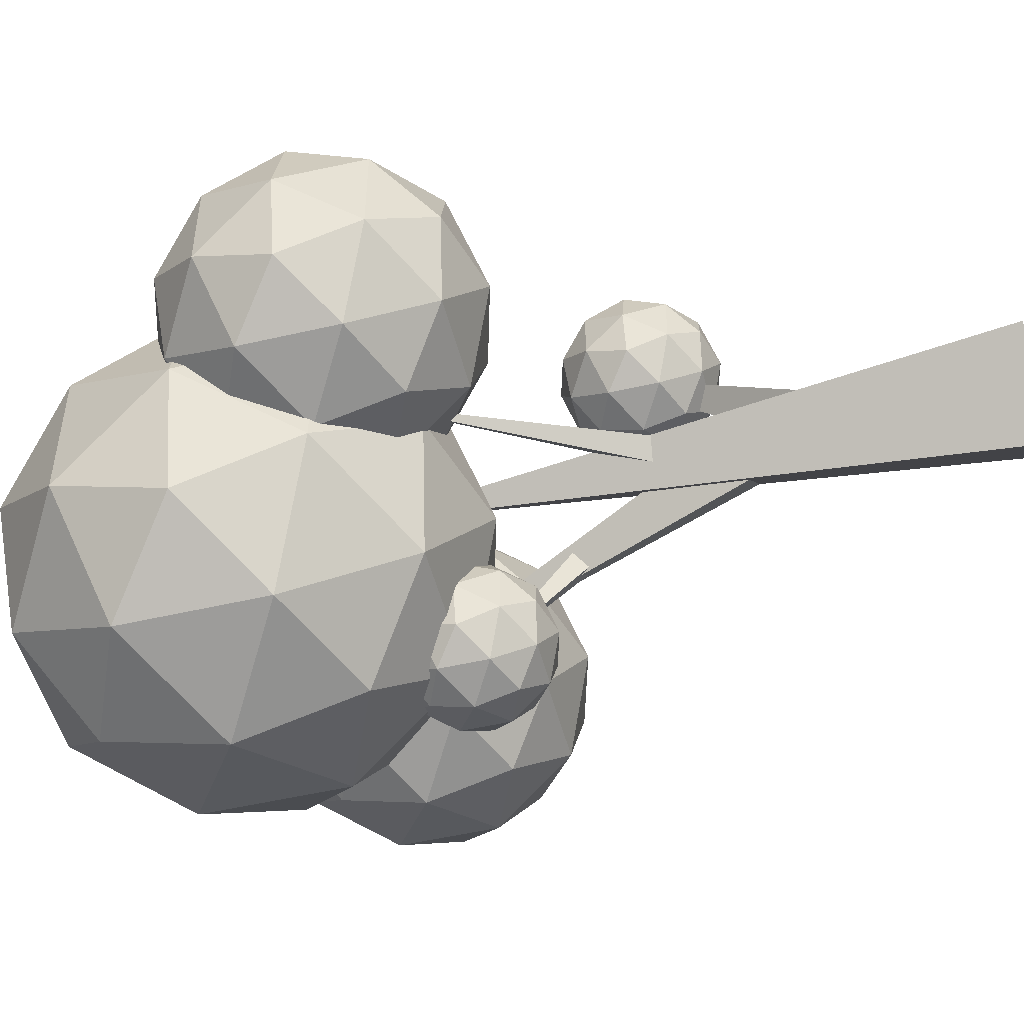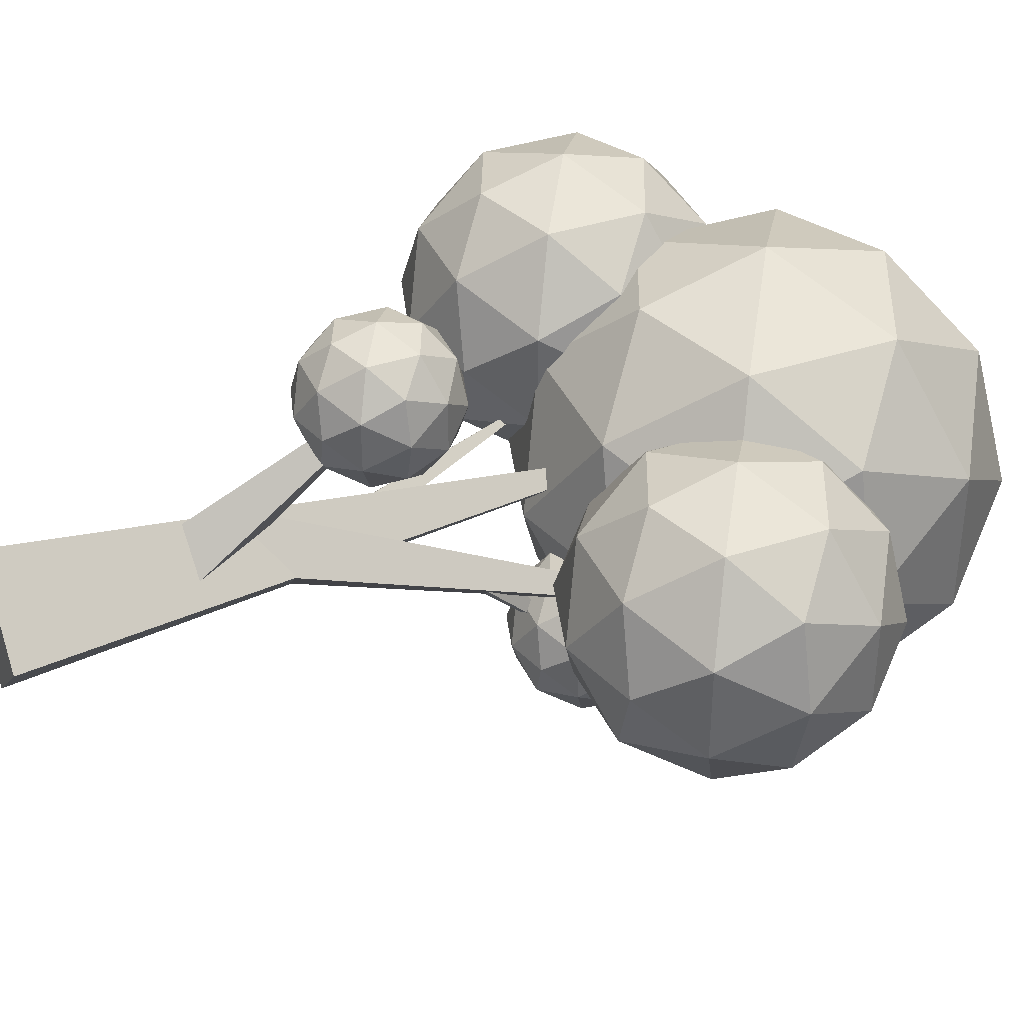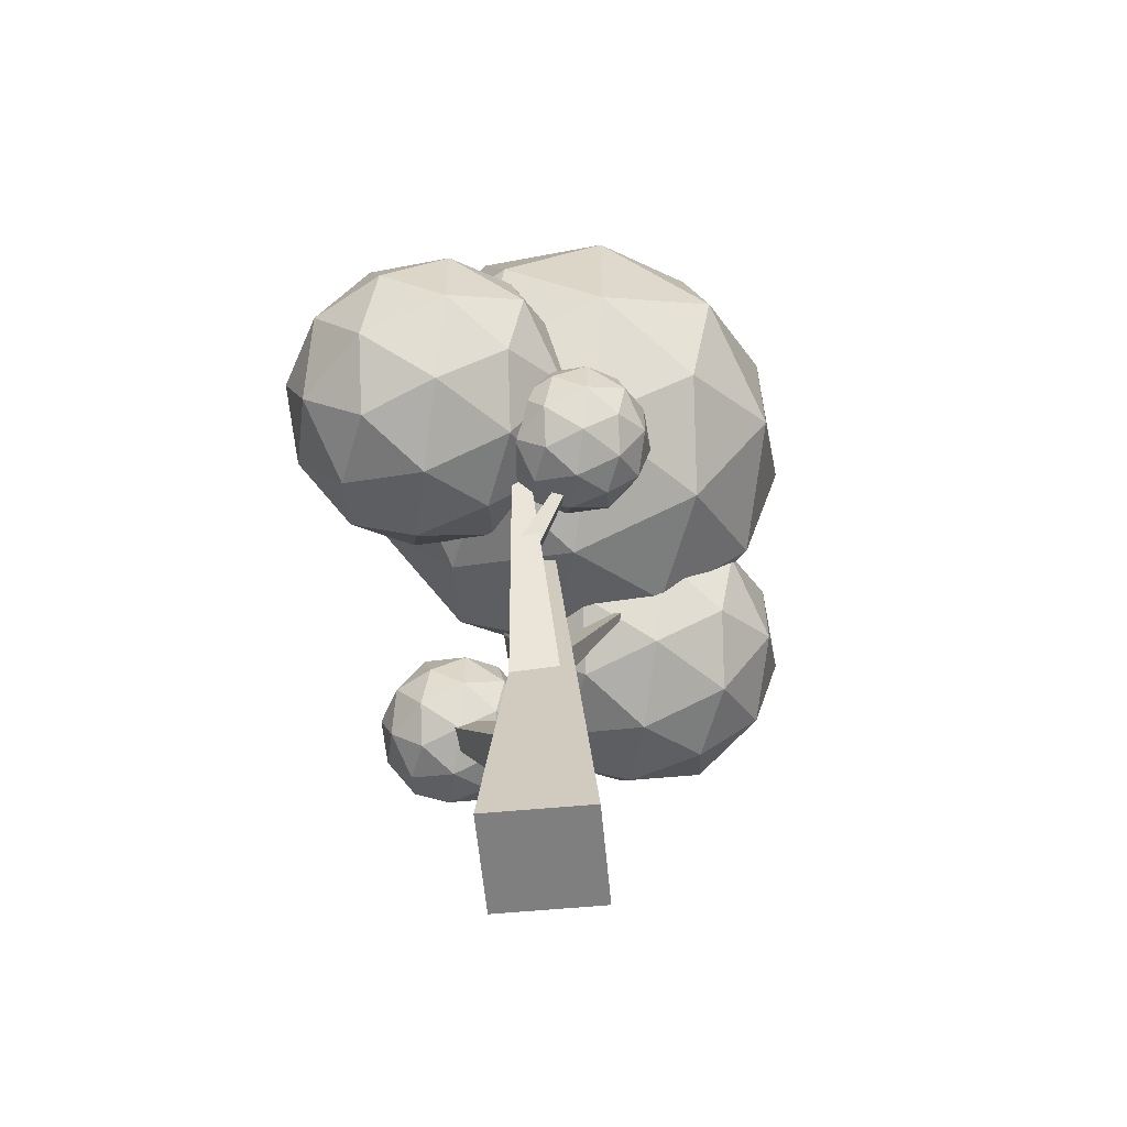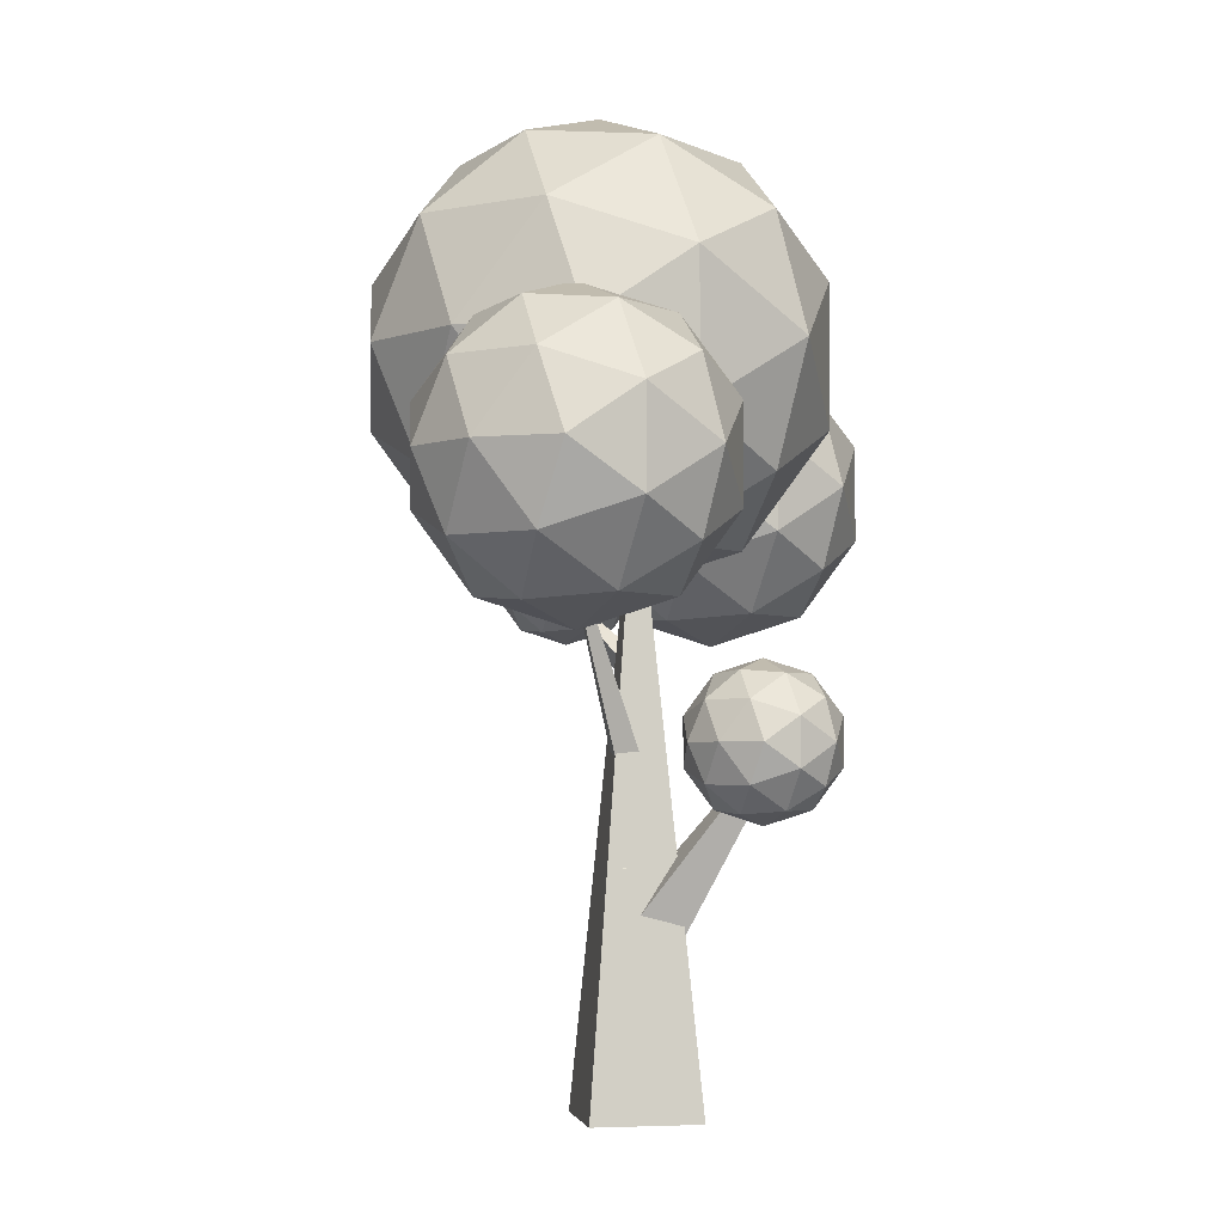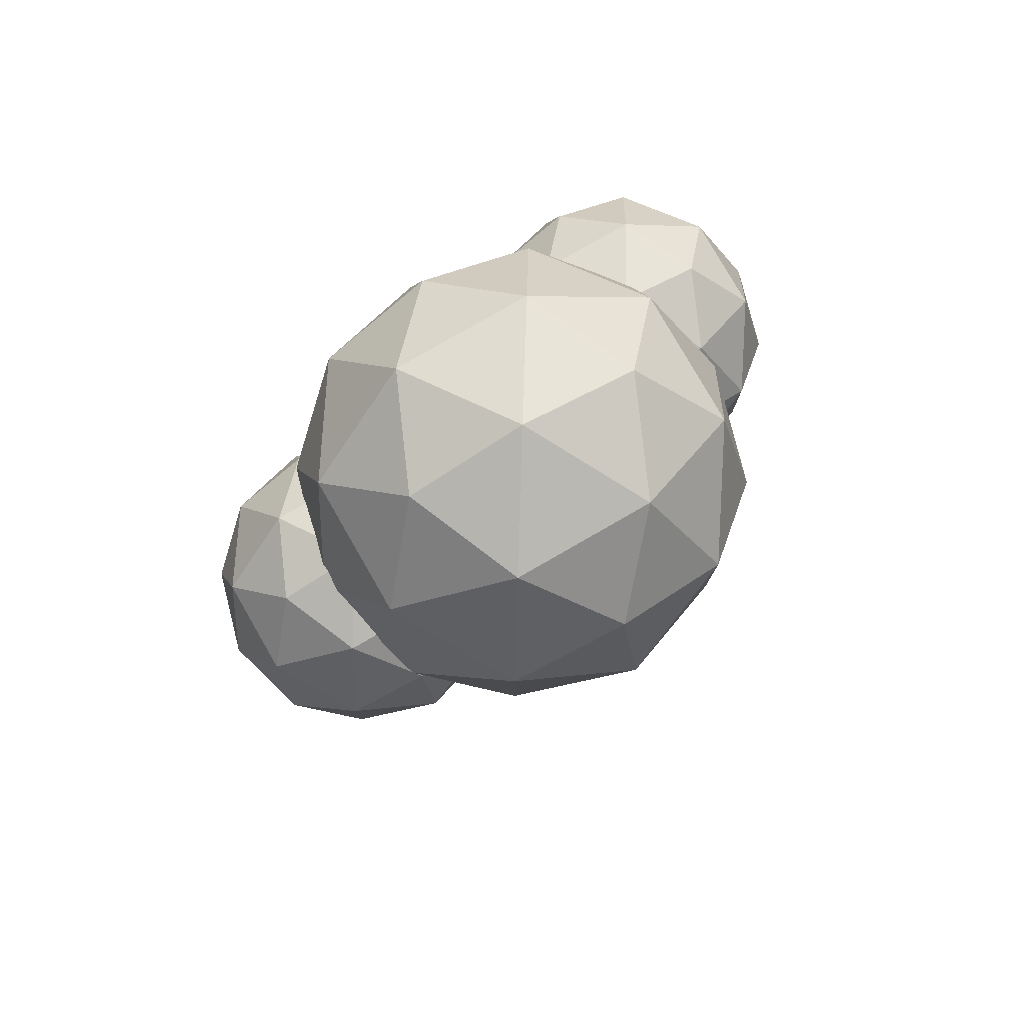
<metadata>
{"format":"obj","ext":"obj","renderer":"f3d","projection":"perspective","resolution":1024,"background":"white","views":[{"elev":-50.6,"azim":-75.7,"up":"+Z"},{"elev":38.2,"azim":67.5,"up":"+Z"},{"elev":-59.9,"azim":140.4,"up":"+Y"},{"elev":-3.1,"azim":-55.7,"up":"+Y"},{"elev":79.4,"azim":150.1,"up":"+Y"}]}
</metadata>
<code>
o Tree 1
g Tree 1
v 0.1363 0.15 -0.1495
v 0.1646 0.1149 -0.1186
v 0.1146 0.1458 -0.09946
v 0.1688 0.06494 -0.09688
v 0.1337 0.09584 -0.06855
v 0.08374 0.1175 -0.06439
v 0.08374 0.1649 -0.1495
v 0.05284 0.1458 -0.09946
v 0.03116 0.15 -0.1495
v 0.1146 0.1458 -0.1995
v 0.05284 0.1458 -0.1995
v 0.08374 0.1175 -0.2345
v 0.1646 0.1149 -0.1804
v 0.1337 0.09584 -0.2304
v 0.1688 0.06494 -0.202
v 0.1837 0.06494 -0.1495
v 0.002836 0.1149 -0.1186
v 0.03374 0.09584 -0.06855
v -0.001328 0.06494 -0.09688
v 0.08374 0.06494 -0.04946
v 0.1337 0.03403 -0.06855
v 0.08374 0.01236 -0.06439
v 0.1646 0.01494 -0.1186
v 0.1646 0.01494 -0.1804
v 0.1363 -0.02013 -0.1495
v 0.1337 0.03403 -0.2304
v 0.08374 0.06494 -0.2495
v 0.08374 0.01236 -0.2345
v 0.03374 0.09584 -0.2304
v 0.002836 0.1149 -0.1804
v -0.001328 0.06494 -0.202
v 0.03116 -0.02013 -0.1495
v 0.002836 0.01494 -0.1186
v 0.05284 -0.01597 -0.09946
v 0.03374 0.03403 -0.06855
v 0.08374 -0.03506 -0.1495
v 0.1146 -0.01597 -0.09946
v 0.05284 -0.01597 -0.1995
v 0.1146 -0.01597 -0.1995
v 0.002836 0.01494 -0.1804
v 0.03374 0.03403 -0.2304
v -0.01626 0.06494 -0.1495
v 0.05831 -0.07579 0.1925
v 0.08664 -0.1109 0.2234
v 0.03664 -0.07995 0.2425
v 0.0908 -0.1609 0.2451
v 0.05574 -0.13 0.2734
v 0.005738 -0.1083 0.2776
v 0.005738 -0.06086 0.1925
v -0.02516 -0.07995 0.2425
v -0.04684 -0.07579 0.1925
v 0.03664 -0.07995 0.1425
v -0.02516 -0.07995 0.1425
v 0.005738 -0.1083 0.1075
v 0.08664 -0.1109 0.1616
v 0.05574 -0.13 0.1116
v 0.0908 -0.1609 0.14
v 0.1057 -0.1609 0.1925
v -0.07516 -0.1109 0.2234
v -0.04426 -0.13 0.2734
v -0.07933 -0.1609 0.2451
v 0.005738 -0.1609 0.2925
v 0.05574 -0.1918 0.2734
v 0.005738 -0.2134 0.2776
v 0.08664 -0.2109 0.2234
v 0.08664 -0.2109 0.1616
v 0.05831 -0.2459 0.1925
v 0.05574 -0.1918 0.1116
v 0.005738 -0.1609 0.09254
v 0.005738 -0.2134 0.1075
v -0.04426 -0.13 0.1116
v -0.07516 -0.1109 0.1616
v -0.07933 -0.1609 0.14
v -0.04684 -0.2459 0.1925
v -0.07516 -0.2109 0.2234
v -0.02516 -0.2418 0.2425
v -0.04426 -0.1918 0.2734
v 0.005738 -0.2609 0.1925
v 0.03664 -0.2418 0.2425
v -0.02516 -0.2418 0.1425
v 0.03664 -0.2418 0.1425
v -0.07516 -0.2109 0.1616
v -0.04426 -0.1918 0.1116
v -0.09426 -0.1609 0.1925
v 0.3449 0.3351 -0.02746
v 0.4015 0.2649 0.03435
v 0.3015 0.3267 0.07254
v 0.4099 0.1649 0.07769
v 0.3397 0.2267 0.1343
v 0.2397 0.2701 0.1427
v 0.2397 0.3649 -0.02746
v 0.1779 0.3267 0.07254
v 0.1346 0.3351 -0.02746
v 0.3015 0.3267 -0.1275
v 0.1779 0.3267 -0.1275
v 0.2397 0.2701 -0.1976
v 0.4015 0.2649 -0.08926
v 0.3397 0.2267 -0.1893
v 0.4099 0.1649 -0.1326
v 0.4397 0.1649 -0.02746
v 0.07793 0.2649 0.03435
v 0.1397 0.2267 0.1343
v 0.06961 0.1649 0.07769
v 0.2397 0.1649 0.1725
v 0.3397 0.1031 0.1343
v 0.2397 0.05979 0.1427
v 0.4015 0.06494 0.03435
v 0.4015 0.06494 -0.08926
v 0.3449 -0.005194 -0.02746
v 0.3397 0.1031 -0.1893
v 0.2397 0.1649 -0.2275
v 0.2397 0.05979 -0.1976
v 0.1397 0.2267 -0.1893
v 0.07793 0.2649 -0.08926
v 0.06961 0.1649 -0.1326
v 0.1346 -0.005194 -0.02746
v 0.07793 0.06494 0.03435
v 0.1779 0.003133 0.07254
v 0.1397 0.1031 0.1343
v 0.2397 -0.03506 -0.02746
v 0.3015 0.003133 0.07254
v 0.1779 0.003133 -0.1275
v 0.3015 0.003133 -0.1275
v 0.07793 0.06494 -0.08926
v 0.1397 0.1031 -0.1893
v 0.03974 0.1649 -0.02746
v -0.09973 -0.6171 0.01417
v 0.00027 -0.6171 0.1142
v 0.00027 0.1829 0.01417
v 0.00027 -0.6171 0.01417
v 0.1003 -0.6171 0.01417
v 0.00027 -0.6171 -0.08583
v -0.04853 -0.3127 0.02757
v 0.002728 -0.3158 0.07618
v 0.1661 0.232 -0.1128
v -0.0006154 -0.327 0.02757
v 0.0473 -0.3413 0.02757
v -0.003959 -0.3382 -0.02104
v 0.05699 -0.07006 -0.03175
v 0.08149 -0.05955 -0.02229
v 0.07547 0.06105 -0.183
v 0.0763 -0.07383 -0.0353
v 0.09562 -0.0776 -0.03886
v 0.07112 -0.08811 -0.04831
v -0.04773 -0.4111 0.01417
v -0.001503 -0.4457 0.05501
v 0.03236 -0.09561 0.2519
v 0.002002 -0.4163 0.01475
v 0.05173 -0.4214 0.01532
v 0.005508 -0.3868 -0.02551
v -0.01973 -0.2371 0.01357
v 0.002782 -0.2263 0.03857
v -0.1712 0.1339 0.01357
v 0.002782 -0.2263 0.01357
v 0.02529 -0.2154 0.01357
v 0.002782 -0.2263 -0.01143
v -0.1346 0.3351 0.09346
v -0.07793 0.2649 0.1553
v -0.1779 0.3267 0.1935
v -0.06961 0.1649 0.1986
v -0.1397 0.2267 0.2553
v -0.2397 0.2701 0.2636
v -0.2397 0.3649 0.09346
v -0.3015 0.3267 0.1935
v -0.3449 0.3351 0.09346
v -0.1779 0.3267 -0.006544
v -0.3015 0.3267 -0.006544
v -0.2397 0.2701 -0.07667
v -0.07793 0.2649 0.03165
v -0.1397 0.2267 -0.06835
v -0.06961 0.1649 -0.01169
v -0.03974 0.1649 0.09346
v -0.4015 0.2649 0.1553
v -0.3397 0.2267 0.2553
v -0.4099 0.1649 0.1986
v -0.2397 0.1649 0.2935
v -0.1397 0.1031 0.2553
v -0.2397 0.05979 0.2636
v -0.07793 0.06494 0.1553
v -0.07793 0.06494 0.03165
v -0.1346 -0.005194 0.09346
v -0.1397 0.1031 -0.06835
v -0.2397 0.1649 -0.1065
v -0.2397 0.05979 -0.07667
v -0.3397 0.2267 -0.06835
v -0.4015 0.2649 0.03165
v -0.4099 0.1649 -0.01169
v -0.3449 -0.005194 0.09346
v -0.4015 0.06494 0.1553
v -0.3015 0.003133 0.1935
v -0.3397 0.1031 0.2553
v -0.2397 -0.03506 0.09346
v -0.1779 0.003133 0.1935
v -0.3015 0.003133 -0.006544
v -0.1779 0.003133 -0.006544
v -0.4015 0.06494 0.03165
v -0.3397 0.1031 -0.06835
v -0.4397 0.1649 0.09346
v 0.1515 0.5723 -0.03546
v 0.2364 0.4671 0.05725
v 0.08644 0.5598 0.1145
v 0.2489 0.3171 0.1223
v 0.1437 0.4098 0.2072
v -0.006262 0.4749 0.2197
v -0.006262 0.6171 -0.03546
v -0.09897 0.5598 0.1145
v -0.164 0.5723 -0.03546
v 0.08644 0.5598 -0.1855
v -0.09897 0.5598 -0.1855
v -0.006262 0.4749 -0.2907
v 0.2364 0.4671 -0.1282
v 0.1437 0.4098 -0.2782
v 0.2489 0.3171 -0.1932
v 0.2937 0.3171 -0.03546
v -0.249 0.4671 0.05725
v -0.1563 0.4098 0.2072
v -0.2615 0.3171 0.1223
v -0.006262 0.3171 0.2645
v 0.1437 0.2244 0.2072
v -0.006262 0.1594 0.2197
v 0.2364 0.1671 0.05725
v 0.2364 0.1671 -0.1282
v 0.1515 0.06195 -0.03546
v 0.1437 0.2244 -0.2782
v -0.006262 0.3171 -0.3355
v -0.006262 0.1594 -0.2907
v -0.1563 0.4098 -0.2782
v -0.249 0.4671 -0.1282
v -0.2615 0.3171 -0.1932
v -0.164 0.06195 -0.03546
v -0.249 0.1671 0.05725
v -0.09897 0.07444 0.1145
v -0.1563 0.2244 0.2072
v -0.006262 0.01714 -0.03546
v 0.08644 0.07444 0.1145
v -0.09897 0.07444 -0.1855
v 0.08644 0.07444 -0.1855
v -0.249 0.1671 -0.1282
v -0.1563 0.2244 -0.2782
v -0.3063 0.3171 -0.03546
f 3 2 1
f 5 4 2
f 3 5 2
f 6 5 3
f 7 3 1
f 8 6 3
f 7 8 3
f 9 8 7
f 10 7 1
f 11 9 7
f 10 11 7
f 12 11 10
f 13 10 1
f 14 12 10
f 13 14 10
f 15 14 13
f 2 13 1
f 16 15 13
f 2 16 13
f 4 16 2
f 17 8 9
f 18 6 8
f 17 18 8
f 19 18 17
f 20 5 6
f 21 4 5
f 20 21 5
f 22 21 20
f 23 16 4
f 24 15 16
f 23 24 16
f 25 24 23
f 26 14 15
f 27 12 14
f 26 27 14
f 28 27 26
f 29 11 12
f 30 9 11
f 29 30 11
f 31 30 29
f 34 33 32
f 35 19 33
f 34 35 33
f 22 35 34
f 36 34 32
f 37 22 34
f 36 37 34
f 25 37 36
f 38 36 32
f 39 25 36
f 38 39 36
f 28 39 38
f 40 38 32
f 41 28 38
f 40 41 38
f 31 41 40
f 33 40 32
f 42 31 40
f 33 42 40
f 19 42 33
f 20 35 22
f 18 19 35
f 20 18 35
f 6 18 20
f 23 37 25
f 21 22 37
f 23 21 37
f 4 21 23
f 26 39 28
f 24 25 39
f 26 24 39
f 15 24 26
f 29 41 31
f 27 28 41
f 29 27 41
f 12 27 29
f 17 42 19
f 30 31 42
f 17 30 42
f 9 30 17
f 45 44 43
f 47 46 44
f 45 47 44
f 48 47 45
f 49 45 43
f 50 48 45
f 49 50 45
f 51 50 49
f 52 49 43
f 53 51 49
f 52 53 49
f 54 53 52
f 55 52 43
f 56 54 52
f 55 56 52
f 57 56 55
f 44 55 43
f 58 57 55
f 44 58 55
f 46 58 44
f 59 50 51
f 60 48 50
f 59 60 50
f 61 60 59
f 62 47 48
f 63 46 47
f 62 63 47
f 64 63 62
f 65 58 46
f 66 57 58
f 65 66 58
f 67 66 65
f 68 56 57
f 69 54 56
f 68 69 56
f 70 69 68
f 71 53 54
f 72 51 53
f 71 72 53
f 73 72 71
f 76 75 74
f 77 61 75
f 76 77 75
f 64 77 76
f 78 76 74
f 79 64 76
f 78 79 76
f 67 79 78
f 80 78 74
f 81 67 78
f 80 81 78
f 70 81 80
f 82 80 74
f 83 70 80
f 82 83 80
f 73 83 82
f 75 82 74
f 84 73 82
f 75 84 82
f 61 84 75
f 62 77 64
f 60 61 77
f 62 60 77
f 48 60 62
f 65 79 67
f 63 64 79
f 65 63 79
f 46 63 65
f 68 81 70
f 66 67 81
f 68 66 81
f 57 66 68
f 71 83 73
f 69 70 83
f 71 69 83
f 54 69 71
f 59 84 61
f 72 73 84
f 59 72 84
f 51 72 59
f 87 86 85
f 89 88 86
f 87 89 86
f 90 89 87
f 91 87 85
f 92 90 87
f 91 92 87
f 93 92 91
f 94 91 85
f 95 93 91
f 94 95 91
f 96 95 94
f 97 94 85
f 98 96 94
f 97 98 94
f 99 98 97
f 86 97 85
f 100 99 97
f 86 100 97
f 88 100 86
f 101 92 93
f 102 90 92
f 101 102 92
f 103 102 101
f 104 89 90
f 105 88 89
f 104 105 89
f 106 105 104
f 107 100 88
f 108 99 100
f 107 108 100
f 109 108 107
f 110 98 99
f 111 96 98
f 110 111 98
f 112 111 110
f 113 95 96
f 114 93 95
f 113 114 95
f 115 114 113
f 118 117 116
f 119 103 117
f 118 119 117
f 106 119 118
f 120 118 116
f 121 106 118
f 120 121 118
f 109 121 120
f 122 120 116
f 123 109 120
f 122 123 120
f 112 123 122
f 124 122 116
f 125 112 122
f 124 125 122
f 115 125 124
f 117 124 116
f 126 115 124
f 117 126 124
f 103 126 117
f 104 119 106
f 102 103 119
f 104 102 119
f 90 102 104
f 107 121 109
f 105 106 121
f 107 105 121
f 88 105 107
f 110 123 112
f 108 109 123
f 110 108 123
f 99 108 110
f 113 125 115
f 111 112 125
f 113 111 125
f 96 111 113
f 101 126 103
f 114 115 126
f 101 114 126
f 93 114 101
f 159 158 157
f 161 160 158
f 159 161 158
f 162 161 159
f 163 159 157
f 164 162 159
f 163 164 159
f 165 164 163
f 166 163 157
f 167 165 163
f 166 167 163
f 168 167 166
f 169 166 157
f 170 168 166
f 169 170 166
f 171 170 169
f 158 169 157
f 172 171 169
f 158 172 169
f 160 172 158
f 173 164 165
f 174 162 164
f 173 174 164
f 175 174 173
f 176 161 162
f 177 160 161
f 176 177 161
f 178 177 176
f 179 172 160
f 180 171 172
f 179 180 172
f 181 180 179
f 182 170 171
f 183 168 170
f 182 183 170
f 184 183 182
f 185 167 168
f 186 165 167
f 185 186 167
f 187 186 185
f 190 189 188
f 191 175 189
f 190 191 189
f 178 191 190
f 192 190 188
f 193 178 190
f 192 193 190
f 181 193 192
f 194 192 188
f 195 181 192
f 194 195 192
f 184 195 194
f 196 194 188
f 197 184 194
f 196 197 194
f 187 197 196
f 189 196 188
f 198 187 196
f 189 198 196
f 175 198 189
f 176 191 178
f 174 175 191
f 176 174 191
f 162 174 176
f 179 193 181
f 177 178 193
f 179 177 193
f 160 177 179
f 182 195 184
f 180 181 195
f 182 180 195
f 171 180 182
f 185 197 187
f 183 184 197
f 185 183 197
f 168 183 185
f 173 198 175
f 186 187 198
f 173 186 198
f 165 186 173
f 201 200 199
f 203 202 200
f 201 203 200
f 204 203 201
f 205 201 199
f 206 204 201
f 205 206 201
f 207 206 205
f 208 205 199
f 209 207 205
f 208 209 205
f 210 209 208
f 211 208 199
f 212 210 208
f 211 212 208
f 213 212 211
f 200 211 199
f 214 213 211
f 200 214 211
f 202 214 200
f 215 206 207
f 216 204 206
f 215 216 206
f 217 216 215
f 218 203 204
f 219 202 203
f 218 219 203
f 220 219 218
f 221 214 202
f 222 213 214
f 221 222 214
f 223 222 221
f 224 212 213
f 225 210 212
f 224 225 212
f 226 225 224
f 227 209 210
f 228 207 209
f 227 228 209
f 229 228 227
f 232 231 230
f 233 217 231
f 232 233 231
f 220 233 232
f 234 232 230
f 235 220 232
f 234 235 232
f 223 235 234
f 236 234 230
f 237 223 234
f 236 237 234
f 226 237 236
f 238 236 230
f 239 226 236
f 238 239 236
f 229 239 238
f 231 238 230
f 240 229 238
f 231 240 238
f 217 240 231
f 218 233 220
f 216 217 233
f 218 216 233
f 204 216 218
f 221 235 223
f 219 220 235
f 221 219 235
f 202 219 221
f 224 237 226
f 222 223 237
f 224 222 237
f 213 222 224
f 227 239 229
f 225 226 239
f 227 225 239
f 210 225 227
f 215 240 217
f 228 229 240
f 215 228 240
f 207 228 215
f 127 128 129
f 130 128 127
f 128 131 129
f 130 131 128
f 131 132 129
f 130 132 131
f 132 127 129
f 130 127 132
f 133 134 135
f 136 134 133
f 134 137 135
f 136 137 134
f 137 138 135
f 136 138 137
f 138 133 135
f 136 133 138
f 139 140 141
f 142 140 139
f 140 143 141
f 142 143 140
f 143 144 141
f 142 144 143
f 144 139 141
f 142 139 144
f 145 146 147
f 148 146 145
f 146 149 147
f 148 149 146
f 149 150 147
f 148 150 149
f 150 145 147
f 148 145 150
f 151 152 153
f 154 152 151
f 152 155 153
f 154 155 152
f 155 156 153
f 154 156 155
f 156 151 153
f 154 151 156

</code>
